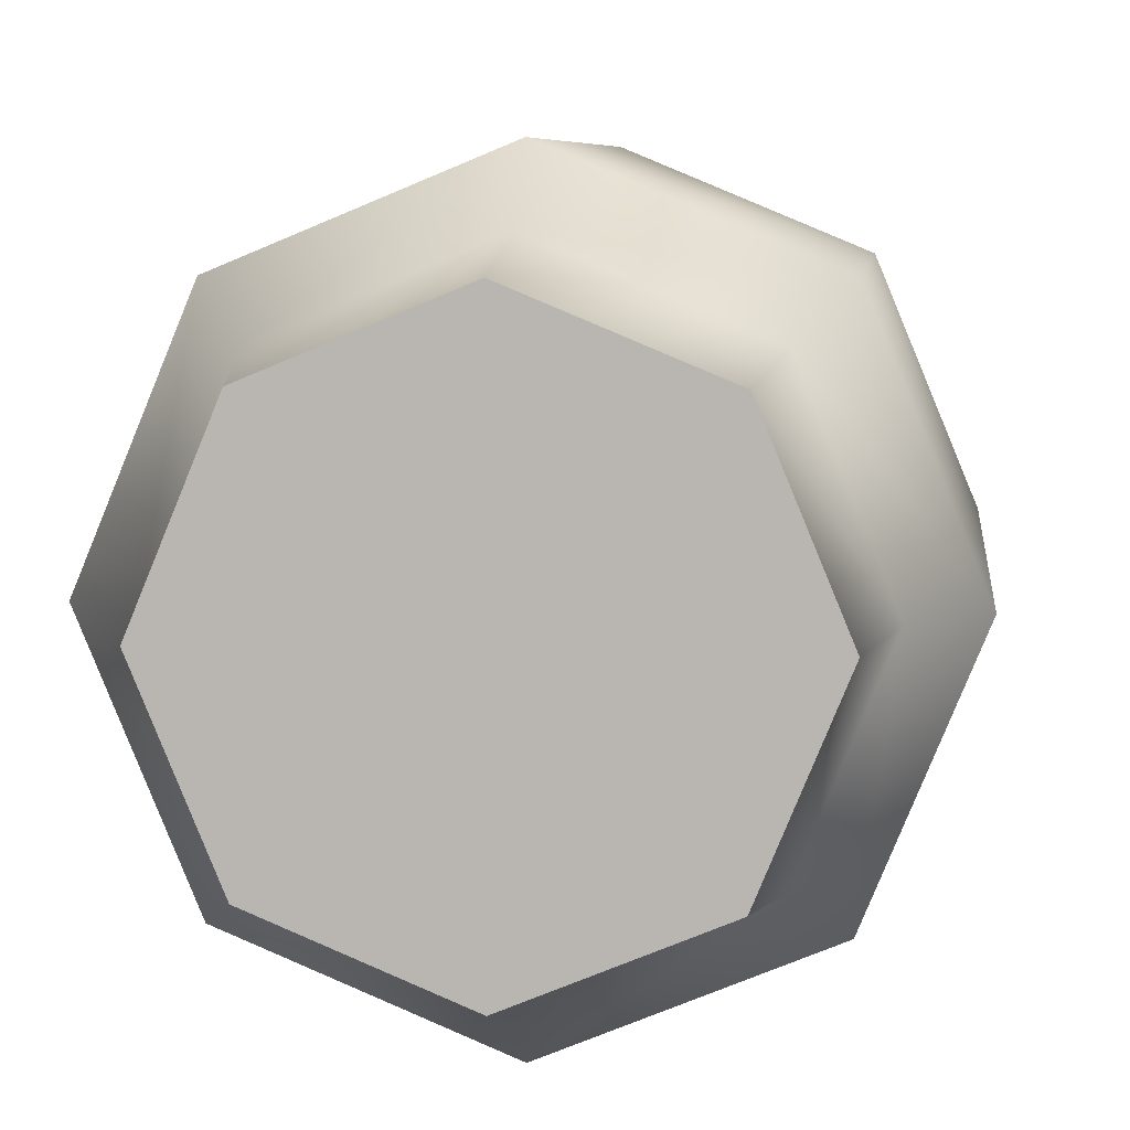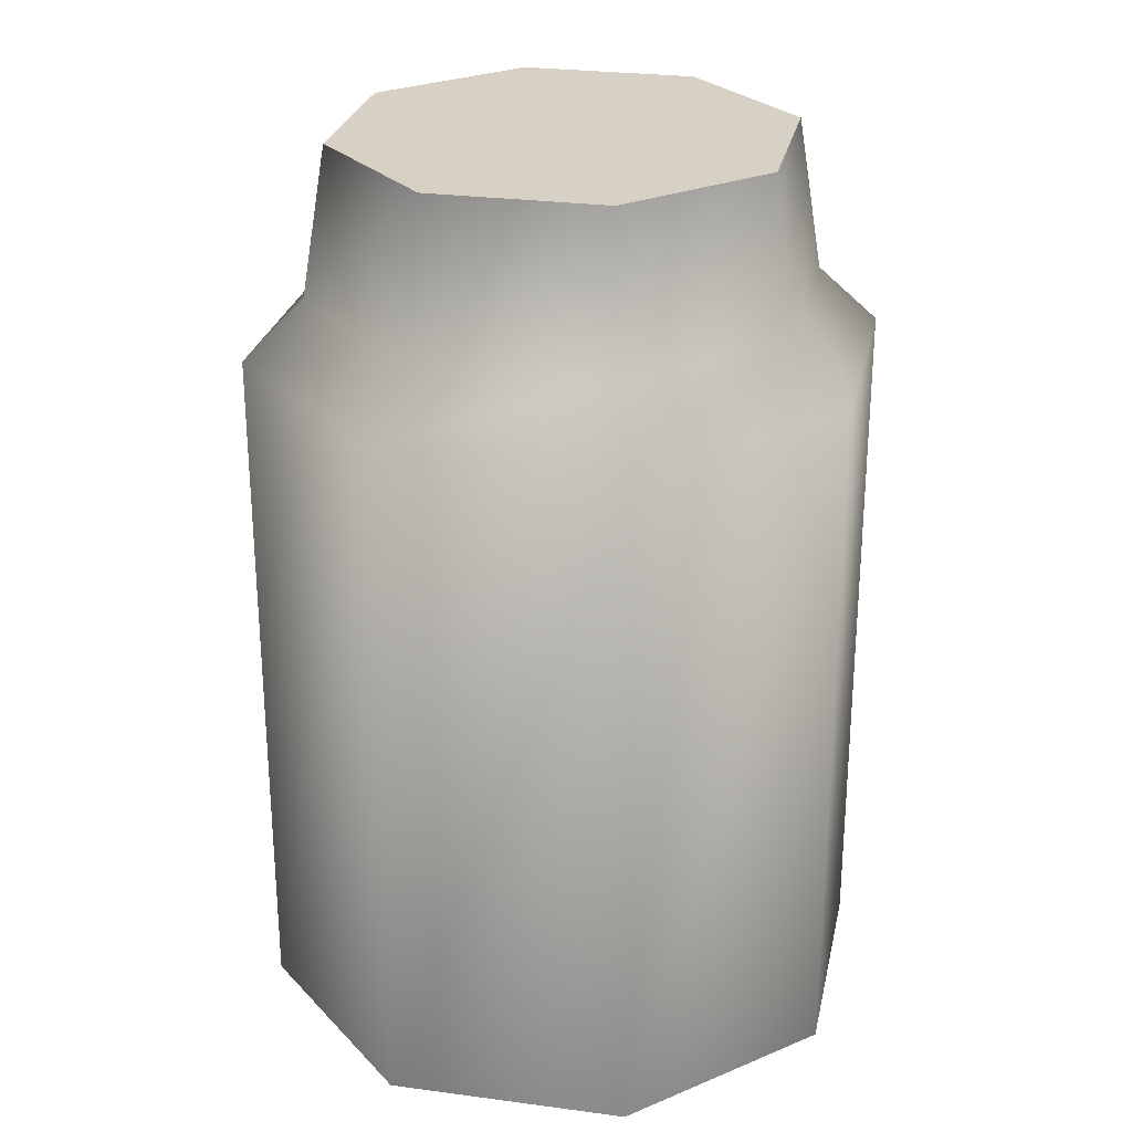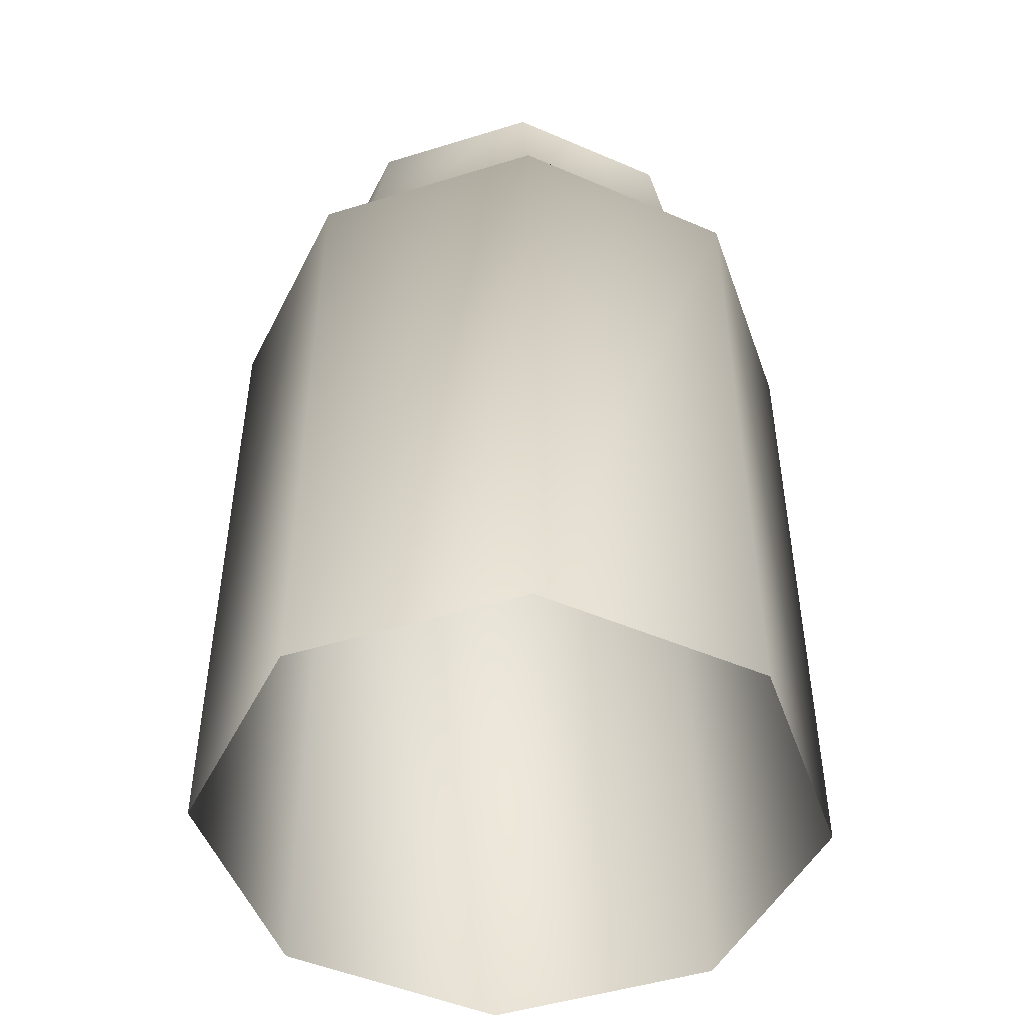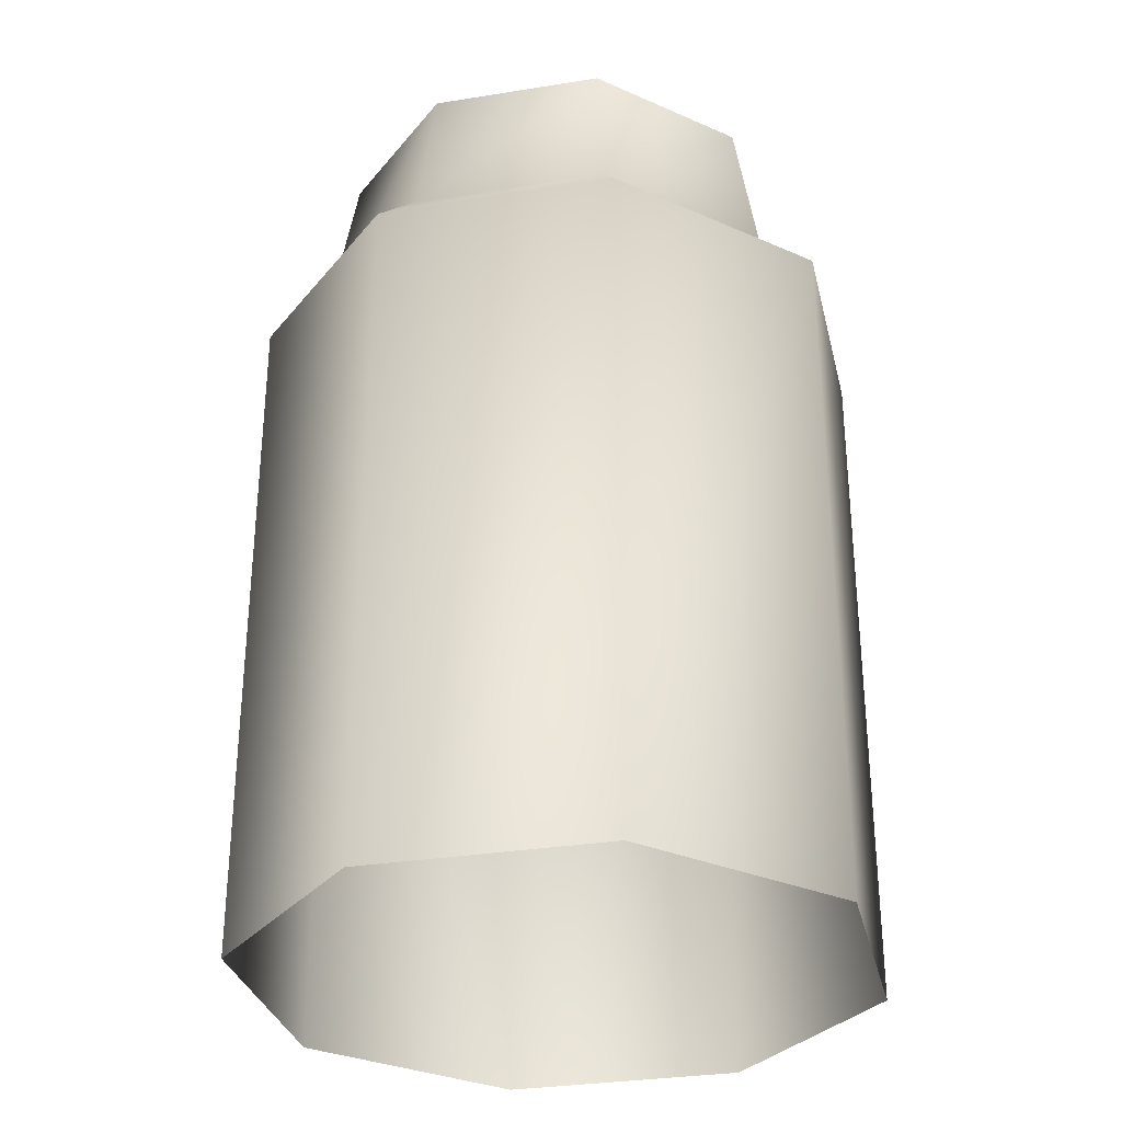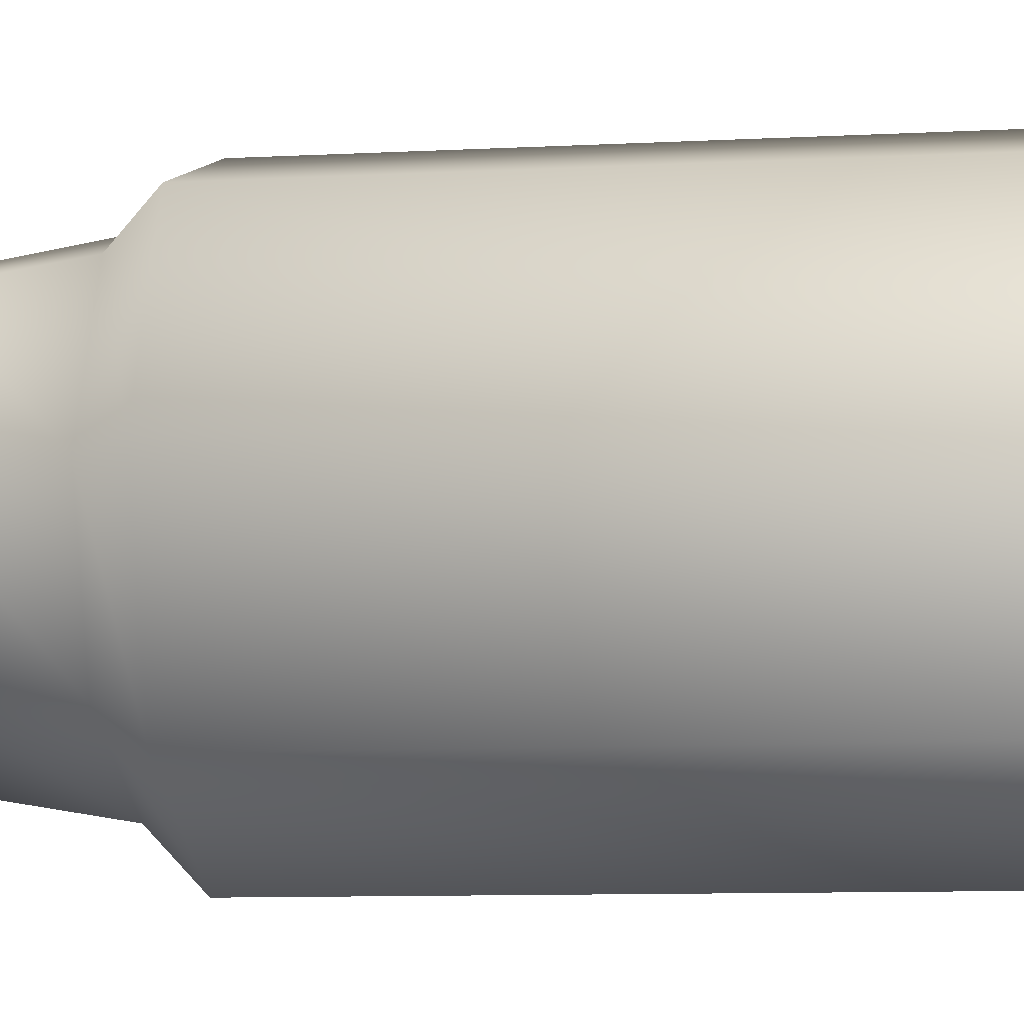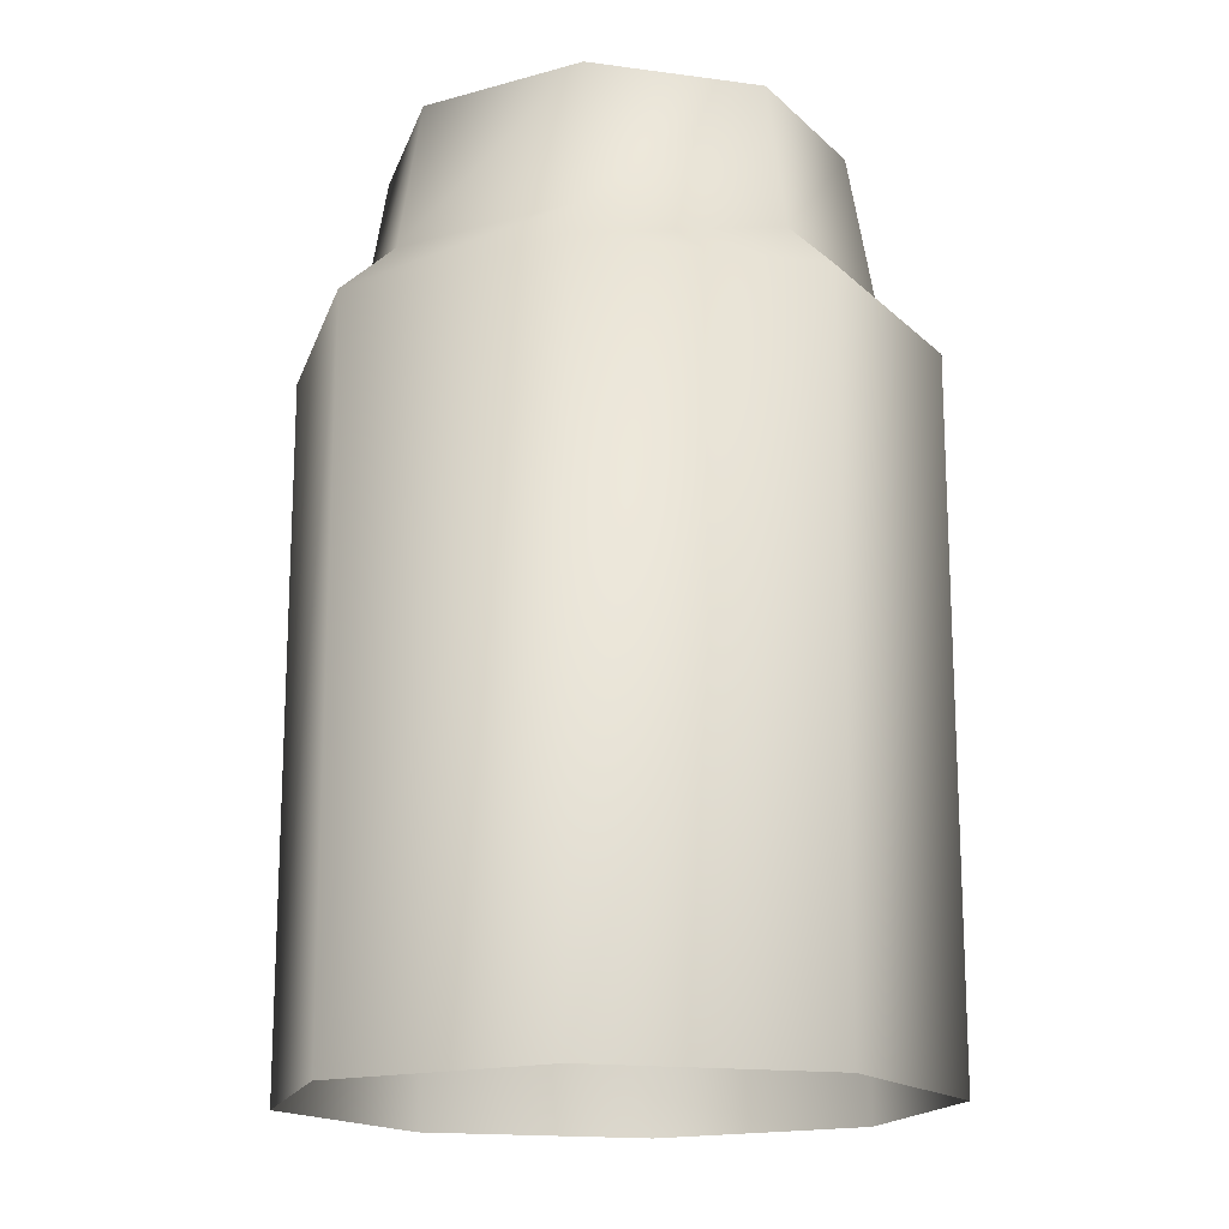
<metadata>
{"format":"obj","ext":"obj","renderer":"f3d","projection":"perspective","resolution":1024,"background":"white","views":[{"elev":6.7,"azim":6.1,"up":"+Y"},{"elev":26.7,"azim":-145.7,"up":"+Z"},{"elev":-48.1,"azim":-93.3,"up":"+Z"},{"elev":-31.3,"azim":170.4,"up":"+Z"},{"elev":-11.4,"azim":96.6,"up":"+Y"},{"elev":-16.6,"azim":7.1,"up":"+Z"}]}
</metadata>
<code>
g Inst_flaskA
v 17.79 1e-05 39.61
v 12.58 12.58 39.61
v 10.14 10.14 42.87
v 14.34 1e-05 42.87
v 12.58 12.58 39.61
v 1.2e-05 17.79 39.61
v 1.2e-05 14.34 42.87
v 10.14 10.14 42.87
v 1.2e-05 17.79 39.61
v -12.58 12.58 39.61
v -10.14 10.14 42.87
v 1.2e-05 14.34 42.87
v -12.58 12.58 39.61
v -17.79 2e-05 39.61
v -14.34 1.9e-05 42.87
v -10.14 10.14 42.87
v -17.79 2e-05 39.61
v -12.58 -12.58 39.61
v -10.14 -10.14 42.87
v -14.34 1.9e-05 42.87
v -12.58 -12.58 39.61
v 3e-06 -17.79 39.61
v 3e-06 -14.34 42.87
v -10.14 -10.14 42.87
v 3e-06 -17.79 39.61
v 12.58 -12.58 39.61
v 10.14 -10.14 42.87
v 3e-06 -14.34 42.87
v 12.58 -12.58 39.61
v 17.79 1e-05 39.61
v 14.34 1e-05 42.87
v 10.14 -10.14 42.87
f 3 1 2
f 1 3 4
f 7 5 6
f 5 7 8
f 11 9 10
f 9 11 12
f 15 13 14
f 13 15 16
f 19 17 18
f 17 19 20
f 23 21 22
f 21 23 24
f 27 25 26
f 25 27 28
f 31 29 30
f 29 31 32
v 17.79 1.2e-05 -0.2264
v 12.58 12.58 -0.2264
v 12.58 12.58 39.61
v 17.79 1e-05 39.61
v 14.34 1e-05 42.87
v 10.14 10.14 42.87
v 9.111 9.111 51.46
v 12.88 1e-05 51.46
v -9.111 -9.111 51.46
v 6e-06 -12.88 51.46
v 9.111 -9.111 51.46
v -12.88 1.6e-05 51.46
v -9.111 9.111 51.46
v 1.2e-05 12.88 51.46
v 9.111 9.111 51.46
v 12.88 1e-05 51.46
v 12.58 12.58 -0.2264
v 1.3e-05 17.79 -0.2264
v 1.2e-05 17.79 39.61
v 12.58 12.58 39.61
v 10.14 10.14 42.87
v 1.2e-05 14.34 42.87
v 1.2e-05 12.88 51.46
v 9.111 9.111 51.46
v -12.58 12.58 -0.2264
v -12.58 12.58 39.61
v 1.2e-05 14.34 42.87
v -10.14 10.14 42.87
v -9.111 9.111 51.46
v 1.2e-05 12.88 51.46
v -12.58 12.58 -0.2264
v -17.79 3.4e-05 -0.2264
v -17.79 2e-05 39.61
v -12.58 12.58 39.61
v -10.14 10.14 42.87
v -14.34 1.9e-05 42.87
v -12.88 1.6e-05 51.46
v -9.111 9.111 51.46
v -12.58 -12.58 -0.2264
v -12.58 -12.58 39.61
v -14.34 1.9e-05 42.87
v -10.14 -10.14 42.87
v -9.111 -9.111 51.46
v -12.88 1.6e-05 51.46
v -12.58 -12.58 -0.2264
v -1e-05 -17.79 -0.2264
v 3e-06 -17.79 39.61
v -12.58 -12.58 39.61
v -10.14 -10.14 42.87
v 3e-06 -14.34 42.87
v 6e-06 -12.88 51.46
v -9.111 -9.111 51.46
v 12.58 -12.58 -0.2265
v 12.58 -12.58 39.61
v 3e-06 -14.34 42.87
v 10.14 -10.14 42.87
v 9.111 -9.111 51.46
v 6e-06 -12.88 51.46
v 12.58 -12.58 -0.2265
v 17.79 1.2e-05 -0.2264
v 17.79 1e-05 39.61
v 12.58 -12.58 39.61
v 10.14 -10.14 42.87
v 14.34 1e-05 42.87
v 12.88 1e-05 51.46
v 9.111 -9.111 51.46
f 33 35 36
f 35 33 34
f 52 49 51
f 50 51 49
f 51 50 58
f 57 58 50
f 43 41 42
f 41 43 44
f 45 44 43
f 46 45 43
f 43 47 46
f 47 43 48
f 80 77 79
f 78 79 77
f 79 78 86
f 85 86 78
f 39 37 38
f 37 39 40
f 55 53 54
f 53 55 56
f 61 59 60
f 59 61 62
f 71 72 64
f 65 64 72
f 64 65 63
f 66 63 65
f 69 67 68
f 67 69 70
f 75 73 74
f 73 75 76
f 83 81 82
f 81 83 84
f 89 87 88
f 87 89 90
f 93 91 92
f 91 93 94
f 97 95 96
f 95 97 98

</code>
